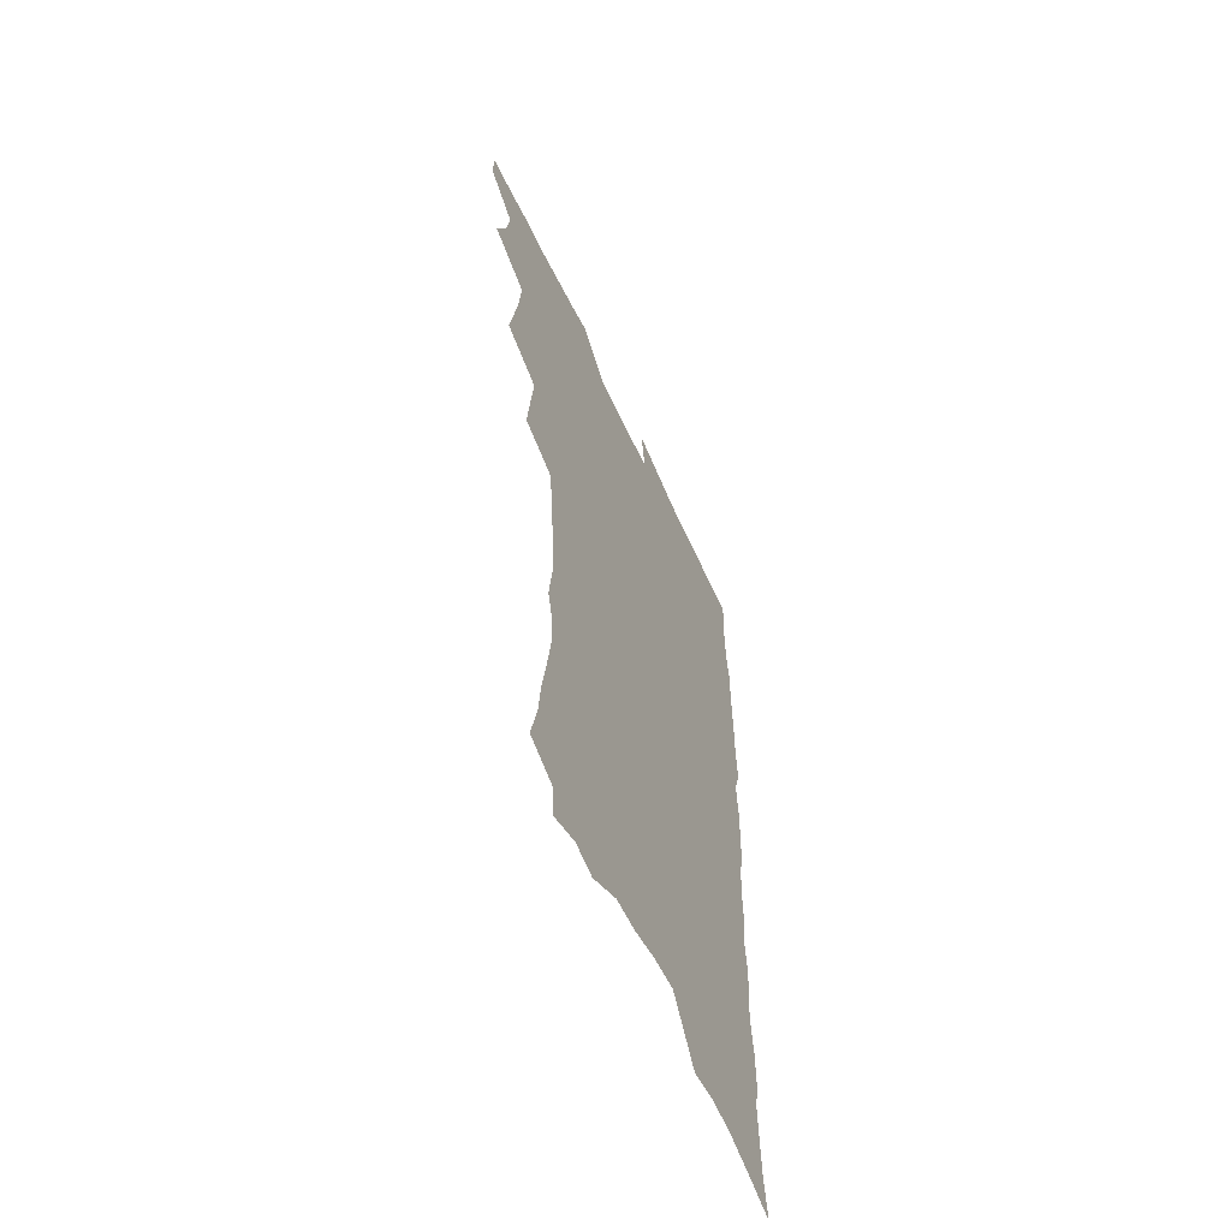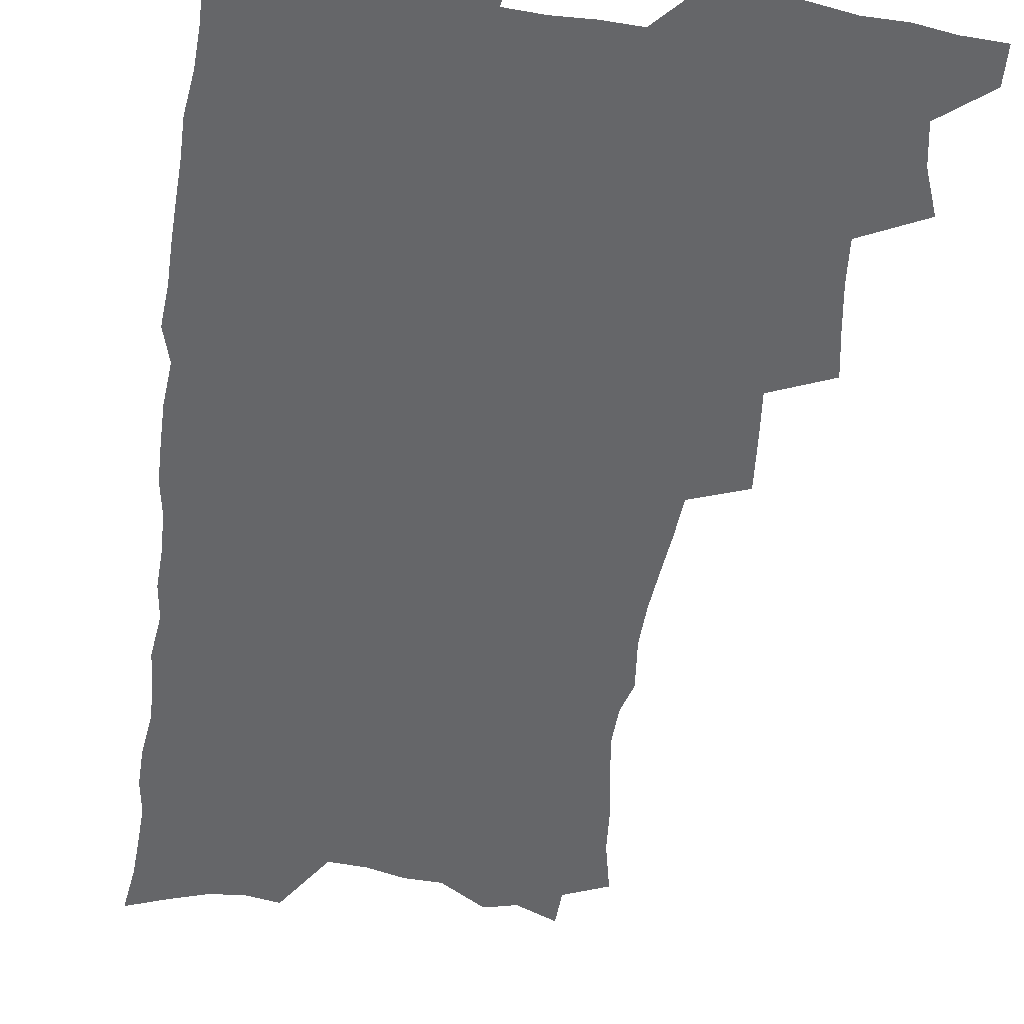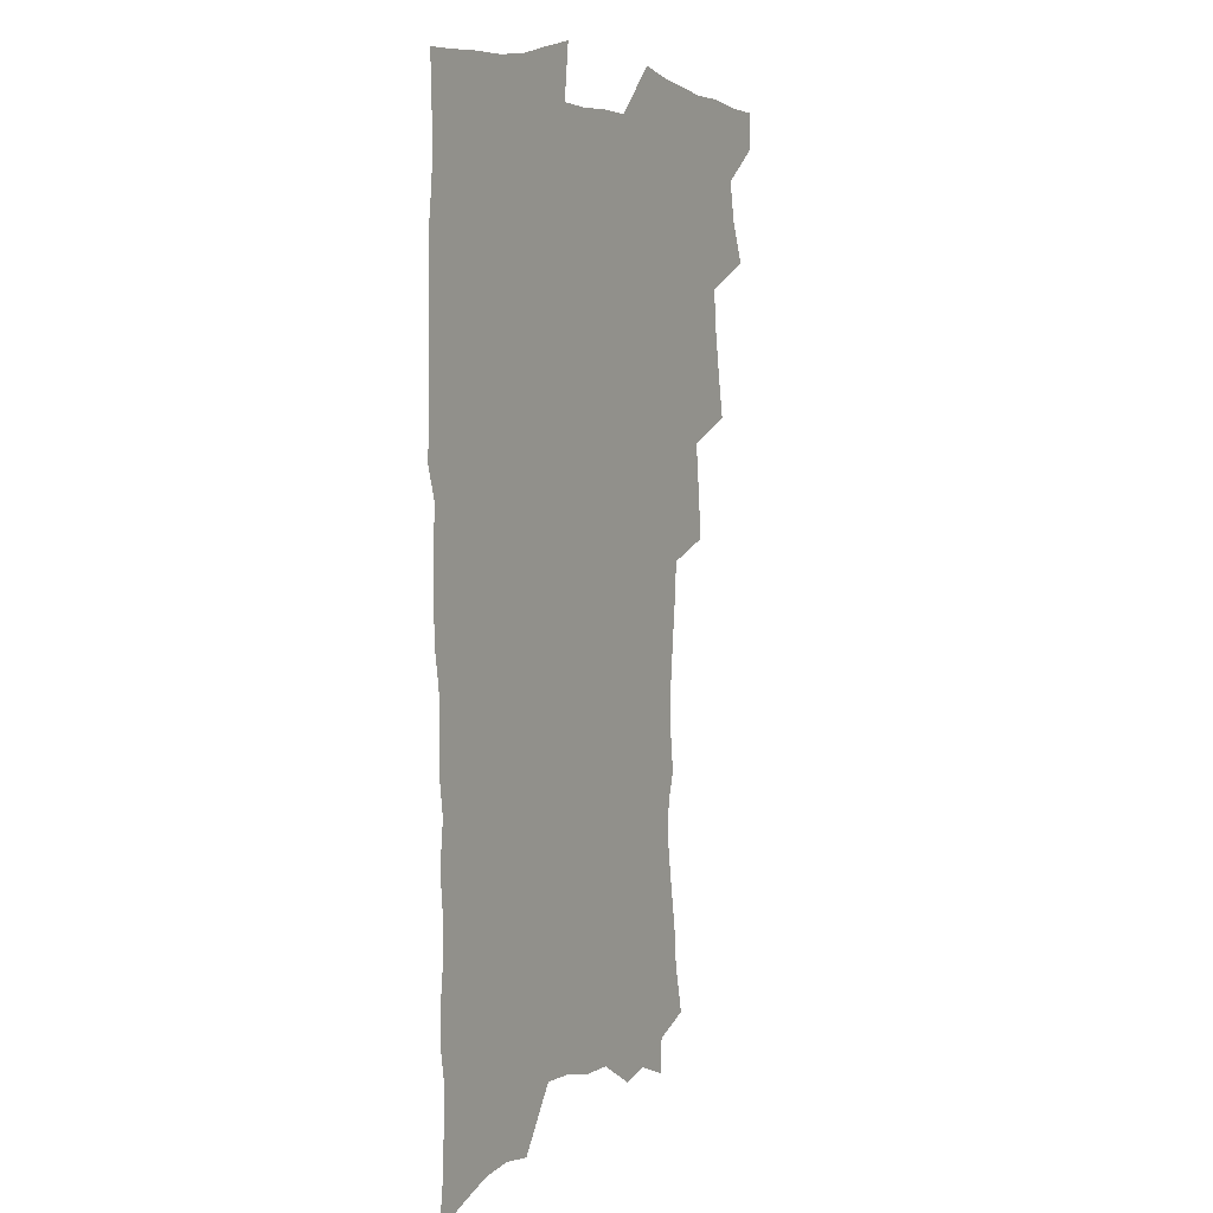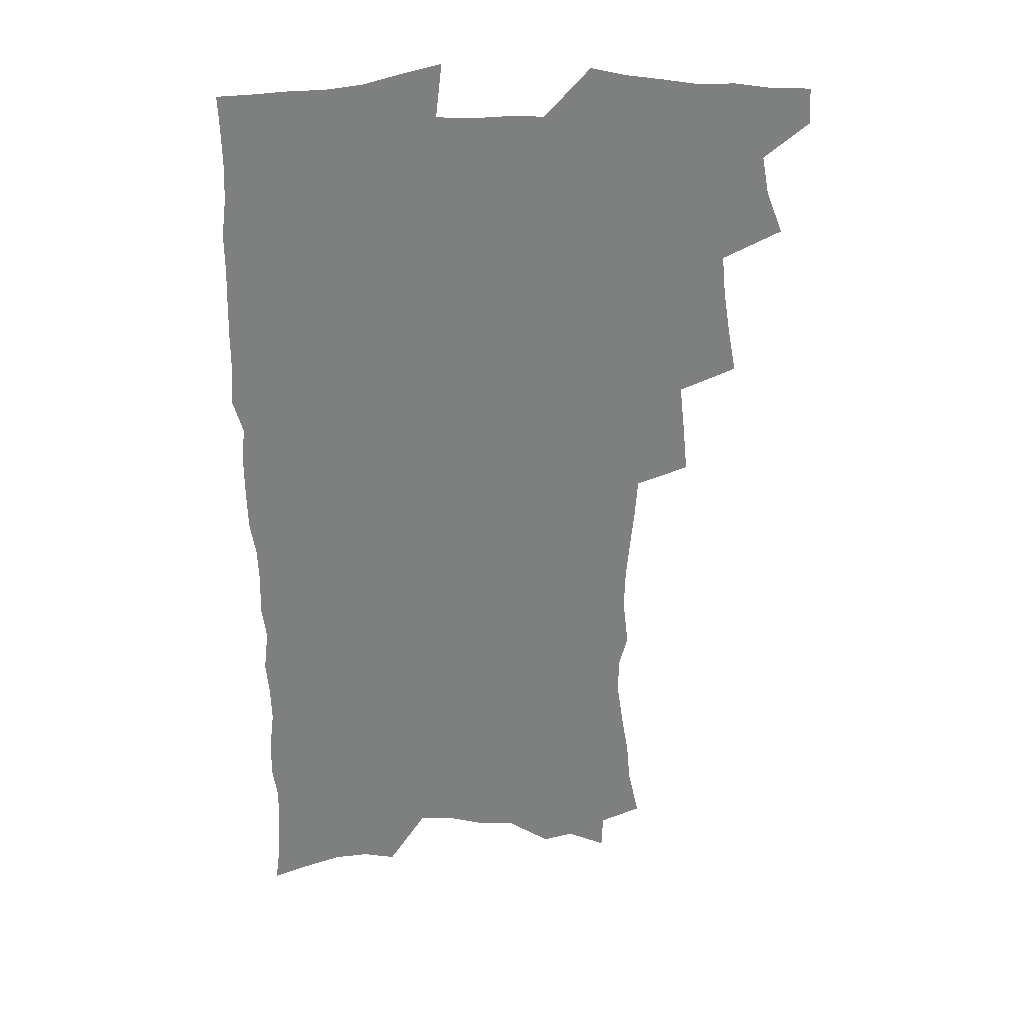
<metadata>
{"format":"obj","ext":"obj","renderer":"f3d","projection":"perspective","resolution":1024,"background":"white","views":[{"elev":-60.5,"azim":-65.1,"up":"+Y"},{"elev":-51.9,"azim":171.7,"up":"+Z"},{"elev":5.4,"azim":119.5,"up":"+Y"},{"elev":30.6,"azim":177.6,"up":"+Y"}]}
</metadata>
<code>
v 463.4 551.2 0
v 464.1 565.9 0
v 472.1 503.6 0
v 478.8 520.7 0
v 481.6 536.6 0
v 481.9 551.3 0
v 480.2 566.5 0
v 488.4 439.2 0
v 491.7 457.5 0
v 494.5 475.1 0
v 496 491.8 0
v 499.7 508.3 0
v 498.7 522.6 0
v 498.2 537.3 0
v 497.3 552 0
v 494.9 568.6 0
v 507.5 390.2 0
v 509.3 409.8 0
v 511.5 429.4 0
v 512.5 446.6 0
v 512.7 462.4 0
v 510.1 476.7 0
v 514.2 494.2 0
v 515.5 509.5 0
v 514.8 523.5 0
v 513.7 538.2 0
v 512.2 553.4 0
v 510.7 568.6 0
v 523.5 196.2 0
v 528.1 216.4 0
v 529.5 233 0
v 532.5 251.5 0
v 535.1 269.8 0
v 534.7 284.9 0
v 531.3 297.3 0
v 533.6 317.1 0
v 533.1 333.6 0
v 531.6 349.6 0
v 530 365.7 0
v 528.8 382.3 0
v 527.8 399.1 0
v 528 416.5 0
v 527.8 432.6 0
v 529.4 449.7 0
v 530.5 465.9 0
v 530.2 480.7 0
v 529.4 495.3 0
v 529.4 509.8 0
v 529.4 524.3 0
v 529.1 538.8 0
v 527.1 554.8 0
v 525.2 570.8 0
v 540.8 174.6 0
v 540.4 189.1 0
v 541.7 205.9 0
v 547.7 228.6 0
v 549.6 246.5 0
v 551 263.6 0
v 550.2 278 0
v 550.3 294.2 0
v 548.7 308.5 0
v 550.2 327.6 0
v 548.3 341.6 0
v 547.6 357.7 0
v 546.9 373.6 0
v 545.1 388.4 0
v 544.6 404.6 0
v 546.1 422.3 0
v 545.7 437.3 0
v 544.9 451.8 0
v 545.2 467 0
v 545.9 482.1 0
v 546.1 496.5 0
v 546 510.7 0
v 545.7 524.8 0
v 544 539.9 0
v 541.8 556.3 0
v 539.7 572.7 0
v 556.6 181.2 0
v 559.8 200.1 0
v 562.7 220.2 0
v 563.6 236.8 0
v 565.7 255.5 0
v 565.9 271.1 0
v 565.3 285.8 0
v 564.5 300.6 0
v 563.6 315.7 0
v 564.4 333.6 0
v 563.4 348.3 0
v 562.8 363.7 0
v 561.1 377.6 0
v 560.2 392.6 0
v 559.6 407.8 0
v 560.7 424.6 0
v 560.6 439.4 0
v 560 453.7 0
v 560.8 468.9 0
v 561.1 483.3 0
v 561.2 497.3 0
v 561.6 511.2 0
v 561.4 524.6 0
v 559.6 539.6 0
v 557 556.8 0
v 554 575.8 0
v 568.9 178 0
v 576.1 208.8 0
v 577.9 227.4 0
v 578.1 242.9 0
v 578.8 259.5 0
v 578.5 274.3 0
v 578.3 289.7 0
v 577.5 304.2 0
v 577.5 321 0
v 577.3 336.6 0
v 577 352.3 0
v 576.6 367.3 0
v 575.9 382 0
v 575.8 397.3 0
v 575.5 412.2 0
v 574.7 426.1 0
v 574.7 440.7 0
v 574.5 455 0
v 575.5 470.3 0
v 575 483.8 0
v 575.6 498.1 0
v 575.8 511.6 0
v 575.2 525.3 0
v 574.1 539.8 0
v 572.6 555.7 0
v 586.4 189 0
v 590.5 214.4 0
v 592 233.4 0
v 591.5 246.8 0
v 591.6 262.4 0
v 591.5 278 0
v 590.7 292 0
v 590.5 307.5 0
v 590.2 323.2 0
v 589.9 338.3 0
v 589.9 355 0
v 589.6 368.5 0
v 589.6 384.6 0
v 589.4 399.3 0
v 589.1 413.6 0
v 589.5 428.8 0
v 588.5 442 0
v 589.2 457.1 0
v 589.3 471.1 0
v 589.2 484.7 0
v 589.2 498.4 0
v 589.4 511.9 0
v 589.1 525.8 0
v 588.3 540.6 0
v 587.2 556.1 0
v 600.7 189.4 0
v 603.5 215.8 0
v 604.1 232.8 0
v 603.8 247.1 0
v 604 263.8 0
v 603.9 280 0
v 603.6 295.1 0
v 603.4 310.7 0
v 603.3 326.3 0
v 602.8 340.5 0
v 602.6 353.8 0
v 602.5 370 0
v 602.7 385.5 0
v 602.6 400.5 0
v 602.5 414.3 0
v 602.7 429.9 0
v 602.3 443.1 0
v 602.9 458.1 0
v 602.9 471.5 0
v 602.8 484.9 0
v 602.7 498.2 0
v 603.2 512 0
v 603.2 525.9 0
v 603.1 540 0
v 602.2 555.4 0
v 615.6 193.1 0
v 616.3 214.8 0
v 616.6 234.1 0
v 616.5 249.4 0
v 616.3 264.6 0
v 616.2 281.4 0
v 616 295.4 0
v 615.8 311 0
v 615.7 326.1 0
v 615.5 341.4 0
v 615.3 355.6 0
v 615.3 371.2 0
v 615.8 384.3 0
v 615.7 399.8 0
v 615.8 414 0
v 615.8 429.7 0
v 615.9 443.9 0
v 616.1 458.1 0
v 616.4 471.6 0
v 616.8 485.2 0
v 617.3 498.7 0
v 617 512.3 0
v 617.2 525.8 0
v 617.3 539.6 0
v 616.7 556 0
v 614.1 578.4 0
v 629.9 193.9 0
v 629.4 215.7 0
v 629.1 233.1 0
v 628.8 250.1 0
v 628.7 264.8 0
v 628.5 281.6 0
v 628.3 296.1 0
v 628.2 311.7 0
v 628.2 326.3 0
v 628.1 342.1 0
v 628 356.8 0
v 628.5 369.2 0
v 628.7 386.2 0
v 628.6 400.7 0
v 629 414.1 0
v 629 429.2 0
v 629.2 443.5 0
v 629.2 457.9 0
v 629.7 471.1 0
v 630.7 484.2 0
v 630.6 498.9 0
v 630.9 512.1 0
v 631.3 525.5 0
v 631.4 539.7 0
v 631.6 554.1 0
v 629.9 574.5 0
v 645.8 169.4 0
v 643.4 194.3 0
v 642.5 213.6 0
v 641.8 231.6 0
v 641.6 247.6 0
v 640.9 265.7 0
v 640.7 281.2 0
v 640.7 295.7 0
v 641.3 308.9 0
v 640.3 327.8 0
v 640.8 340.8 0
v 640.6 356.5 0
v 641.2 370.3 0
v 641.5 384.6 0
v 641.5 399.2 0
v 642.7 412.2 0
v 642.2 428.9 0
v 642.8 442.3 0
v 642.9 456.5 0
v 643.5 470.1 0
v 644.1 483.9 0
v 644.3 498.2 0
v 645 511.7 0
v 645.2 525.4 0
v 645.6 539.6 0
v 645.9 553.9 0
v 646.1 570.2 0
v 659.2 171.6 0
v 657.5 191.2 0
v 656 211 0
v 654.7 229.6 0
v 654.5 245.6 0
v 653.6 263.1 0
v 653.7 278.1 0
v 652.9 294.7 0
v 653.9 307.9 0
v 653.3 324.7 0
v 653.3 339.7 0
v 653.6 354.3 0
v 654.6 367.7 0
v 654.6 383 0
v 656.4 396 0
v 655.7 412.6 0
v 655.8 427 0
v 656.5 440.8 0
v 657 454.8 0
v 657.1 469.1 0
v 657.9 482.6 0
v 657.3 498.5 0
v 658.6 511.3 0
v 659.3 525 0
v 659.8 539 0
v 660.4 553.7 0
v 661.2 568.3 0
v 673 170.3 0
v 671.5 188.3 0
v 670.4 206.1 0
v 669.2 224.1 0
v 668 241.9 0
v 668.6 256.6 0
v 667.4 274 0
v 667.2 289.6 0
v 667.3 304.7 0
v 666.7 320.8 0
v 668.9 333.5 0
v 667.5 350.7 0
v 667.5 365.9 0
v 668.6 379.8 0
v 670 393.6 0
v 669.9 409.3 0
v 671.2 423.3 0
v 670.9 438.5 0
v 670.8 453.4 0
v 671.5 467.5 0
v 671.9 481.8 0
v 671.6 496.5 0
v 673.7 510 0
v 673.3 524.7 0
v 673.6 538.2 0
v 675 552.9 0
v 675.9 567.8 0
v 688.1 165.2 0
v 687.2 182 0
v 684.6 202 0
v 683.5 219.4 0
v 683.7 234.9 0
v 682.7 251.8 0
v 682.5 267.5 0
v 682.9 282.6 0
v 681.9 299.3 0
v 680.9 315.9 0
v 682.2 329.9 0
v 683 344.6 0
v 682.7 360.4 0
v 685.5 373.6 0
v 684.4 390.3 0
v 685.9 404.6 0
v 686 420.1 0
v 685.3 436 0
v 685.3 450.9 0
v 687 464.8 0
v 687.7 479.3 0
v 689 493.7 0
v 687.9 509.4 0
v 688.7 523.5 0
v 689.1 537.9 0
v 689.4 552.1 0
v 690.4 566.7 0
v 704.1 159.1 0
v 701.7 178.1 0
v 701 194.6 0
v 700.5 210.8 0
v 702.6 224.2 0
v 702.4 240 0
v 700.4 257.8 0
v 700.9 272.7 0
v 702.2 287.1 0
v 700.3 304.9 0
v 702.2 318.9 0
v 701.7 335.2 0
v 702.3 350.6 0
v 704.7 364.6 0
v 705.2 380.5 0
v 705.3 396.4 0
v 704 413.6 0
v 708.1 427.3 0
v 707.1 443.7 0
v 707.1 459.2 0
v 706.8 474.7 0
v 706.4 490.4 0
v 706.6 505.7 0
v 704.6 522.1 0
v 704.1 537.2 0
v 704.4 551.6 0
v 705 566 0
v 706 586 0
f 5 6 1
f 1 6 2
f 6 7 2
f 11 12 3
f 3 12 4
f 12 13 4
f 4 13 5
f 13 14 5
f 5 14 6
f 14 15 6
f 6 15 7
f 15 16 7
f 19 20 8
f 8 20 9
f 20 21 9
f 9 21 10
f 21 22 10
f 10 22 11
f 22 23 11
f 11 23 12
f 23 24 12
f 12 24 13
f 24 25 13
f 13 25 14
f 25 26 14
f 14 26 15
f 26 27 15
f 15 27 16
f 27 28 16
f 40 41 17
f 17 41 18
f 41 42 18
f 18 42 19
f 42 43 19
f 19 43 20
f 43 44 20
f 20 44 21
f 44 45 21
f 21 45 22
f 45 46 22
f 22 46 23
f 46 47 23
f 23 47 24
f 47 48 24
f 24 48 25
f 48 49 25
f 25 49 26
f 49 50 26
f 26 50 27
f 50 51 27
f 27 51 28
f 51 52 28
f 54 55 29
f 29 55 30
f 55 56 30
f 30 56 31
f 56 57 31
f 31 57 32
f 57 58 32
f 32 58 33
f 58 59 33
f 33 59 34
f 59 60 34
f 34 60 35
f 60 61 35
f 35 61 36
f 61 62 36
f 36 62 37
f 62 63 37
f 37 63 38
f 63 64 38
f 38 64 39
f 64 65 39
f 39 65 40
f 65 66 40
f 40 66 41
f 66 67 41
f 41 67 42
f 67 68 42
f 42 68 43
f 68 69 43
f 43 69 44
f 69 70 44
f 44 70 45
f 70 71 45
f 45 71 46
f 71 72 46
f 46 72 47
f 72 73 47
f 47 73 48
f 73 74 48
f 48 74 49
f 74 75 49
f 49 75 50
f 75 76 50
f 50 76 51
f 76 77 51
f 51 77 52
f 77 78 52
f 53 79 54
f 79 80 54
f 54 80 55
f 80 81 55
f 55 81 56
f 81 82 56
f 56 82 57
f 82 83 57
f 57 83 58
f 83 84 58
f 58 84 59
f 84 85 59
f 59 85 60
f 85 86 60
f 60 86 61
f 86 87 61
f 61 87 62
f 87 88 62
f 62 88 63
f 88 89 63
f 63 89 64
f 89 90 64
f 64 90 65
f 90 91 65
f 65 91 66
f 91 92 66
f 66 92 67
f 92 93 67
f 67 93 68
f 93 94 68
f 68 94 69
f 94 95 69
f 69 95 70
f 95 96 70
f 70 96 71
f 96 97 71
f 71 97 72
f 97 98 72
f 72 98 73
f 98 99 73
f 73 99 74
f 99 100 74
f 74 100 75
f 100 101 75
f 75 101 76
f 101 102 76
f 76 102 77
f 102 103 77
f 77 103 78
f 103 104 78
f 79 105 80
f 105 106 80
f 80 106 81
f 106 107 81
f 81 107 82
f 107 108 82
f 82 108 83
f 108 109 83
f 83 109 84
f 109 110 84
f 84 110 85
f 110 111 85
f 85 111 86
f 111 112 86
f 86 112 87
f 112 113 87
f 87 113 88
f 113 114 88
f 88 114 89
f 114 115 89
f 89 115 90
f 115 116 90
f 90 116 91
f 116 117 91
f 91 117 92
f 117 118 92
f 92 118 93
f 118 119 93
f 93 119 94
f 119 120 94
f 94 120 95
f 120 121 95
f 95 121 96
f 121 122 96
f 96 122 97
f 122 123 97
f 97 123 98
f 123 124 98
f 98 124 99
f 124 125 99
f 99 125 100
f 125 126 100
f 100 126 101
f 126 127 101
f 101 127 102
f 127 128 102
f 102 128 103
f 128 129 103
f 103 129 104
f 105 130 106
f 130 131 106
f 106 131 107
f 131 132 107
f 107 132 108
f 132 133 108
f 108 133 109
f 133 134 109
f 109 134 110
f 134 135 110
f 110 135 111
f 135 136 111
f 111 136 112
f 136 137 112
f 112 137 113
f 137 138 113
f 113 138 114
f 138 139 114
f 114 139 115
f 139 140 115
f 115 140 116
f 140 141 116
f 116 141 117
f 141 142 117
f 117 142 118
f 142 143 118
f 118 143 119
f 143 144 119
f 119 144 120
f 144 145 120
f 120 145 121
f 145 146 121
f 121 146 122
f 146 147 122
f 122 147 123
f 147 148 123
f 123 148 124
f 148 149 124
f 124 149 125
f 149 150 125
f 125 150 126
f 150 151 126
f 126 151 127
f 151 152 127
f 127 152 128
f 152 153 128
f 128 153 129
f 153 154 129
f 130 155 131
f 155 156 131
f 131 156 132
f 156 157 132
f 132 157 133
f 157 158 133
f 133 158 134
f 158 159 134
f 134 159 135
f 159 160 135
f 135 160 136
f 160 161 136
f 136 161 137
f 161 162 137
f 137 162 138
f 162 163 138
f 138 163 139
f 163 164 139
f 139 164 140
f 164 165 140
f 140 165 141
f 165 166 141
f 141 166 142
f 166 167 142
f 142 167 143
f 167 168 143
f 143 168 144
f 168 169 144
f 144 169 145
f 169 170 145
f 145 170 146
f 170 171 146
f 146 171 147
f 171 172 147
f 147 172 148
f 172 173 148
f 148 173 149
f 173 174 149
f 149 174 150
f 174 175 150
f 150 175 151
f 175 176 151
f 151 176 152
f 176 177 152
f 152 177 153
f 177 178 153
f 153 178 154
f 178 179 154
f 155 180 156
f 180 181 156
f 156 181 157
f 181 182 157
f 157 182 158
f 182 183 158
f 158 183 159
f 183 184 159
f 159 184 160
f 184 185 160
f 160 185 161
f 185 186 161
f 161 186 162
f 186 187 162
f 162 187 163
f 187 188 163
f 163 188 164
f 188 189 164
f 164 189 165
f 189 190 165
f 165 190 166
f 190 191 166
f 166 191 167
f 191 192 167
f 167 192 168
f 192 193 168
f 168 193 169
f 193 194 169
f 169 194 170
f 194 195 170
f 170 195 171
f 195 196 171
f 171 196 172
f 196 197 172
f 172 197 173
f 197 198 173
f 173 198 174
f 198 199 174
f 174 199 175
f 199 200 175
f 175 200 176
f 200 201 176
f 176 201 177
f 201 202 177
f 177 202 178
f 202 203 178
f 178 203 179
f 203 204 179
f 180 206 181
f 206 207 181
f 181 207 182
f 207 208 182
f 182 208 183
f 208 209 183
f 183 209 184
f 209 210 184
f 184 210 185
f 210 211 185
f 185 211 186
f 211 212 186
f 186 212 187
f 212 213 187
f 187 213 188
f 213 214 188
f 188 214 189
f 214 215 189
f 189 215 190
f 215 216 190
f 190 216 191
f 216 217 191
f 191 217 192
f 217 218 192
f 192 218 193
f 218 219 193
f 193 219 194
f 219 220 194
f 194 220 195
f 220 221 195
f 195 221 196
f 221 222 196
f 196 222 197
f 222 223 197
f 197 223 198
f 223 224 198
f 198 224 199
f 224 225 199
f 199 225 200
f 225 226 200
f 200 226 201
f 226 227 201
f 201 227 202
f 227 228 202
f 202 228 203
f 228 229 203
f 203 229 204
f 229 230 204
f 204 230 205
f 230 231 205
f 232 233 206
f 206 233 207
f 233 234 207
f 207 234 208
f 234 235 208
f 208 235 209
f 235 236 209
f 209 236 210
f 236 237 210
f 210 237 211
f 237 238 211
f 211 238 212
f 238 239 212
f 212 239 213
f 239 240 213
f 213 240 214
f 240 241 214
f 214 241 215
f 241 242 215
f 215 242 216
f 242 243 216
f 216 243 217
f 243 244 217
f 217 244 218
f 244 245 218
f 218 245 219
f 245 246 219
f 219 246 220
f 246 247 220
f 220 247 221
f 247 248 221
f 221 248 222
f 248 249 222
f 222 249 223
f 249 250 223
f 223 250 224
f 250 251 224
f 224 251 225
f 251 252 225
f 225 252 226
f 252 253 226
f 226 253 227
f 253 254 227
f 227 254 228
f 254 255 228
f 228 255 229
f 255 256 229
f 229 256 230
f 256 257 230
f 230 257 231
f 257 258 231
f 232 259 233
f 259 260 233
f 233 260 234
f 260 261 234
f 234 261 235
f 261 262 235
f 235 262 236
f 262 263 236
f 236 263 237
f 263 264 237
f 237 264 238
f 264 265 238
f 238 265 239
f 265 266 239
f 239 266 240
f 266 267 240
f 240 267 241
f 267 268 241
f 241 268 242
f 268 269 242
f 242 269 243
f 269 270 243
f 243 270 244
f 270 271 244
f 244 271 245
f 271 272 245
f 245 272 246
f 272 273 246
f 246 273 247
f 273 274 247
f 247 274 248
f 274 275 248
f 248 275 249
f 275 276 249
f 249 276 250
f 276 277 250
f 250 277 251
f 277 278 251
f 251 278 252
f 278 279 252
f 252 279 253
f 279 280 253
f 253 280 254
f 280 281 254
f 254 281 255
f 281 282 255
f 255 282 256
f 282 283 256
f 256 283 257
f 283 284 257
f 257 284 258
f 284 285 258
f 259 286 260
f 286 287 260
f 260 287 261
f 287 288 261
f 261 288 262
f 288 289 262
f 262 289 263
f 289 290 263
f 263 290 264
f 290 291 264
f 264 291 265
f 291 292 265
f 265 292 266
f 292 293 266
f 266 293 267
f 293 294 267
f 267 294 268
f 294 295 268
f 268 295 269
f 295 296 269
f 269 296 270
f 296 297 270
f 270 297 271
f 297 298 271
f 271 298 272
f 298 299 272
f 272 299 273
f 299 300 273
f 273 300 274
f 300 301 274
f 274 301 275
f 301 302 275
f 275 302 276
f 302 303 276
f 276 303 277
f 303 304 277
f 277 304 278
f 304 305 278
f 278 305 279
f 305 306 279
f 279 306 280
f 306 307 280
f 280 307 281
f 307 308 281
f 281 308 282
f 308 309 282
f 282 309 283
f 309 310 283
f 283 310 284
f 310 311 284
f 284 311 285
f 311 312 285
f 286 313 287
f 313 314 287
f 287 314 288
f 314 315 288
f 288 315 289
f 315 316 289
f 289 316 290
f 316 317 290
f 290 317 291
f 317 318 291
f 291 318 292
f 318 319 292
f 292 319 293
f 319 320 293
f 293 320 294
f 320 321 294
f 294 321 295
f 321 322 295
f 295 322 296
f 322 323 296
f 296 323 297
f 323 324 297
f 297 324 298
f 324 325 298
f 298 325 299
f 325 326 299
f 299 326 300
f 326 327 300
f 300 327 301
f 327 328 301
f 301 328 302
f 328 329 302
f 302 329 303
f 329 330 303
f 303 330 304
f 330 331 304
f 304 331 305
f 331 332 305
f 305 332 306
f 332 333 306
f 306 333 307
f 333 334 307
f 307 334 308
f 334 335 308
f 308 335 309
f 335 336 309
f 309 336 310
f 336 337 310
f 310 337 311
f 337 338 311
f 311 338 312
f 338 339 312
f 313 340 314
f 340 341 314
f 314 341 315
f 341 342 315
f 315 342 316
f 342 343 316
f 316 343 317
f 343 344 317
f 317 344 318
f 344 345 318
f 318 345 319
f 345 346 319
f 319 346 320
f 346 347 320
f 320 347 321
f 347 348 321
f 321 348 322
f 348 349 322
f 322 349 323
f 349 350 323
f 323 350 324
f 350 351 324
f 324 351 325
f 351 352 325
f 325 352 326
f 352 353 326
f 326 353 327
f 353 354 327
f 327 354 328
f 354 355 328
f 328 355 329
f 355 356 329
f 329 356 330
f 356 357 330
f 330 357 331
f 357 358 331
f 331 358 332
f 358 359 332
f 332 359 333
f 359 360 333
f 333 360 334
f 360 361 334
f 334 361 335
f 361 362 335
f 335 362 336
f 362 363 336
f 336 363 337
f 363 364 337
f 337 364 338
f 364 365 338
f 338 365 339
f 365 366 339

</code>
